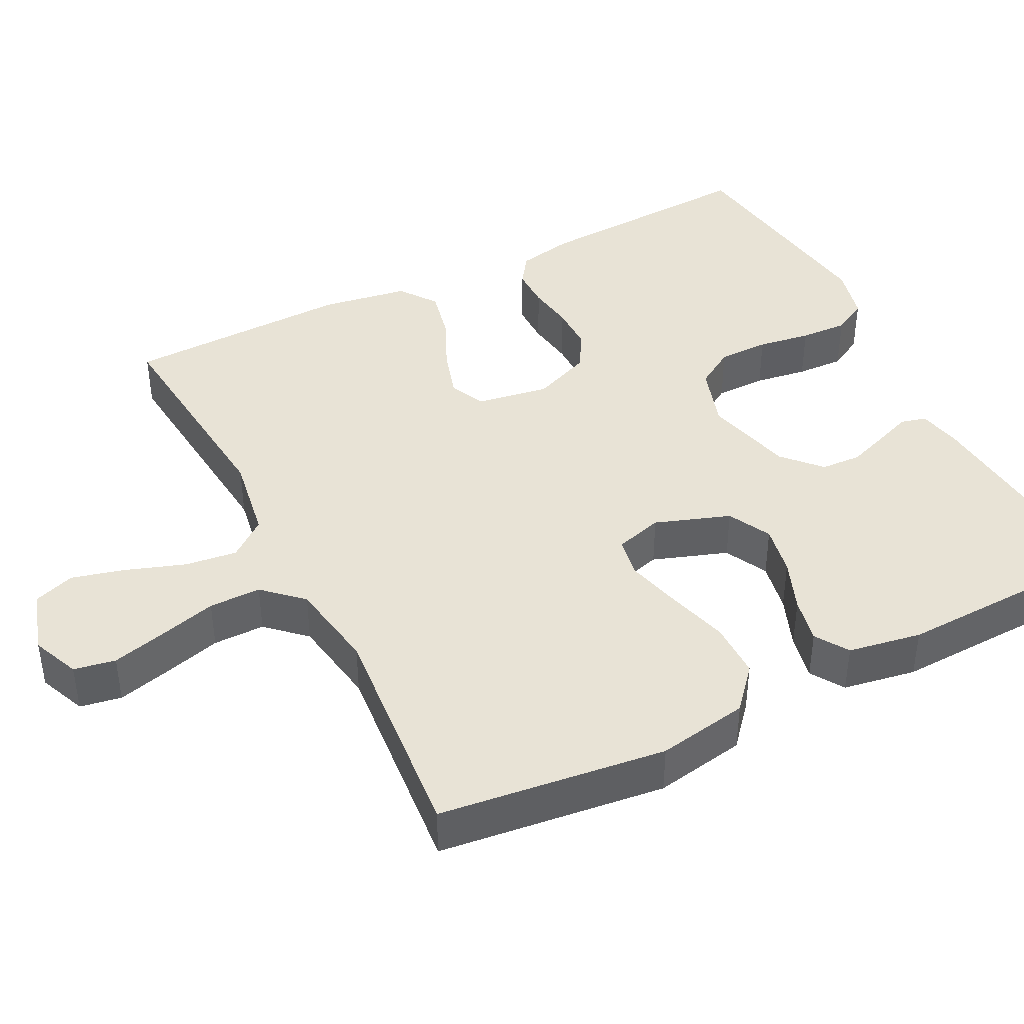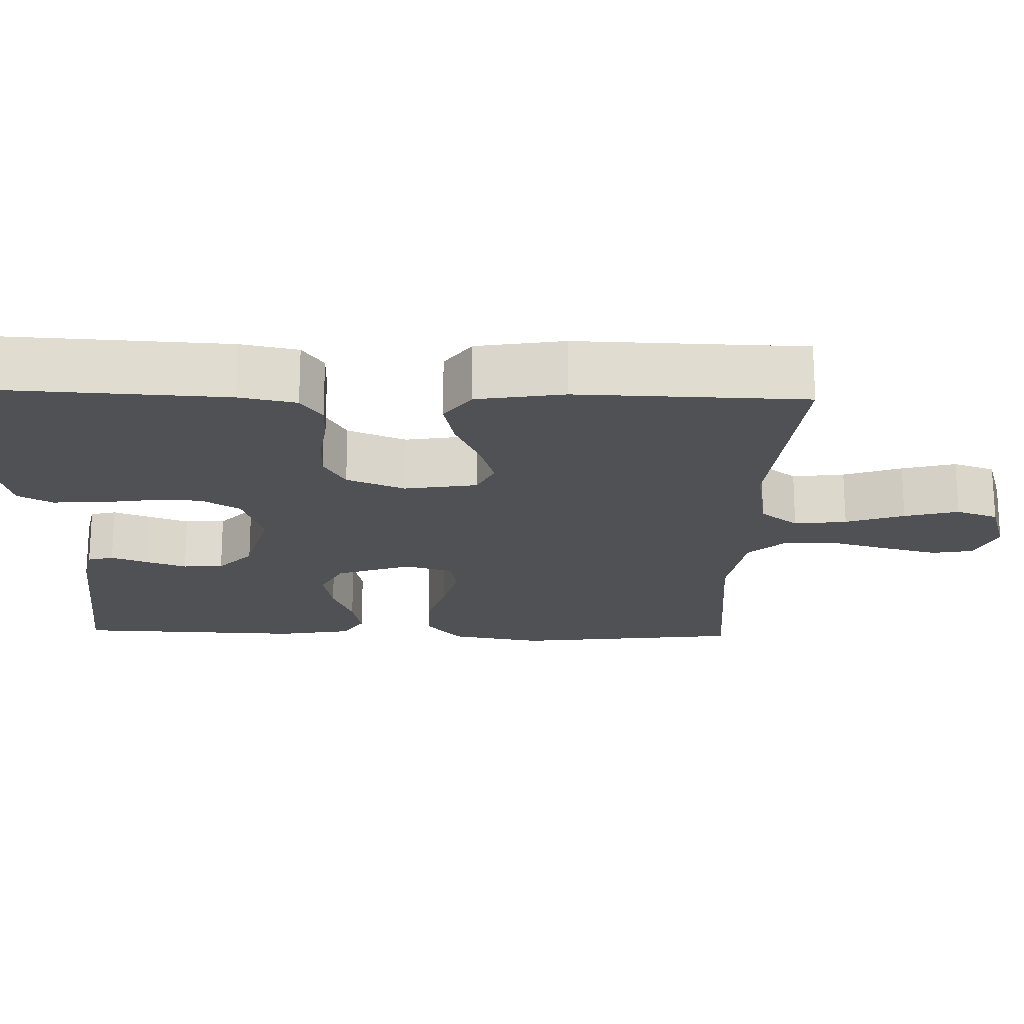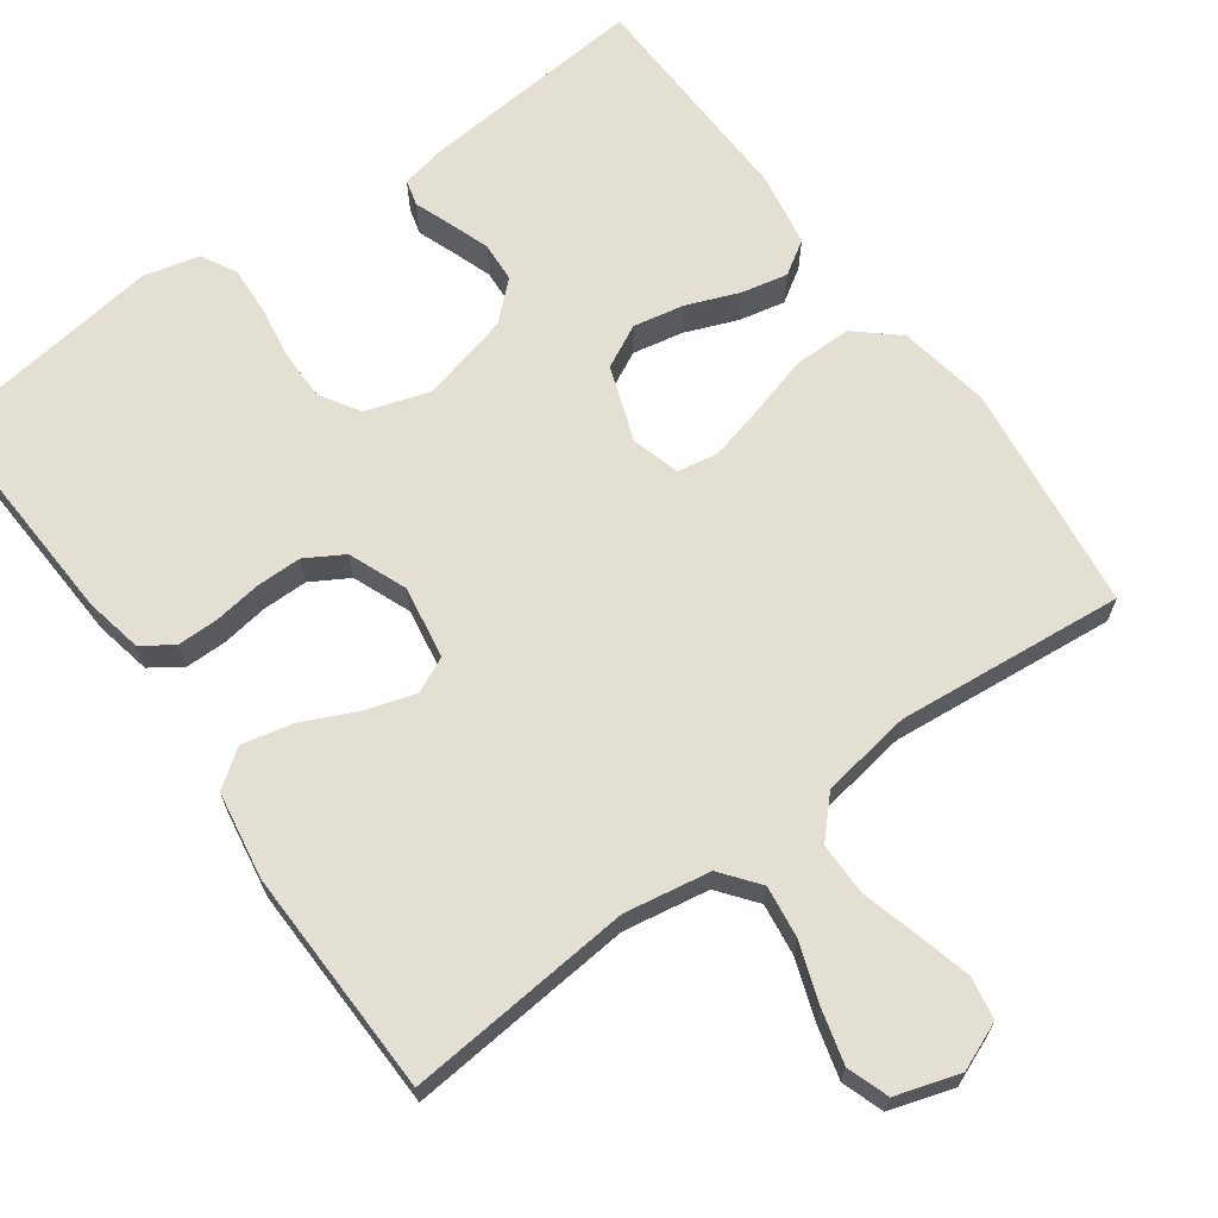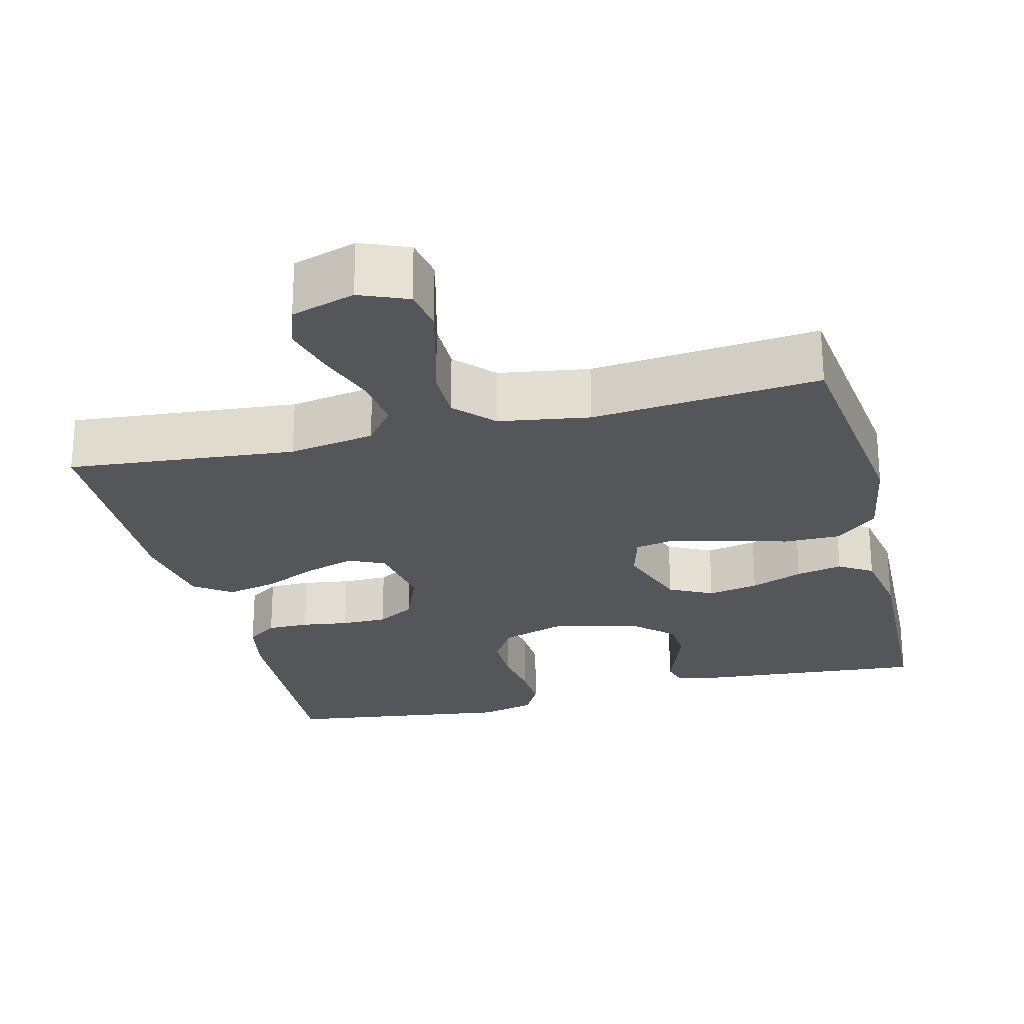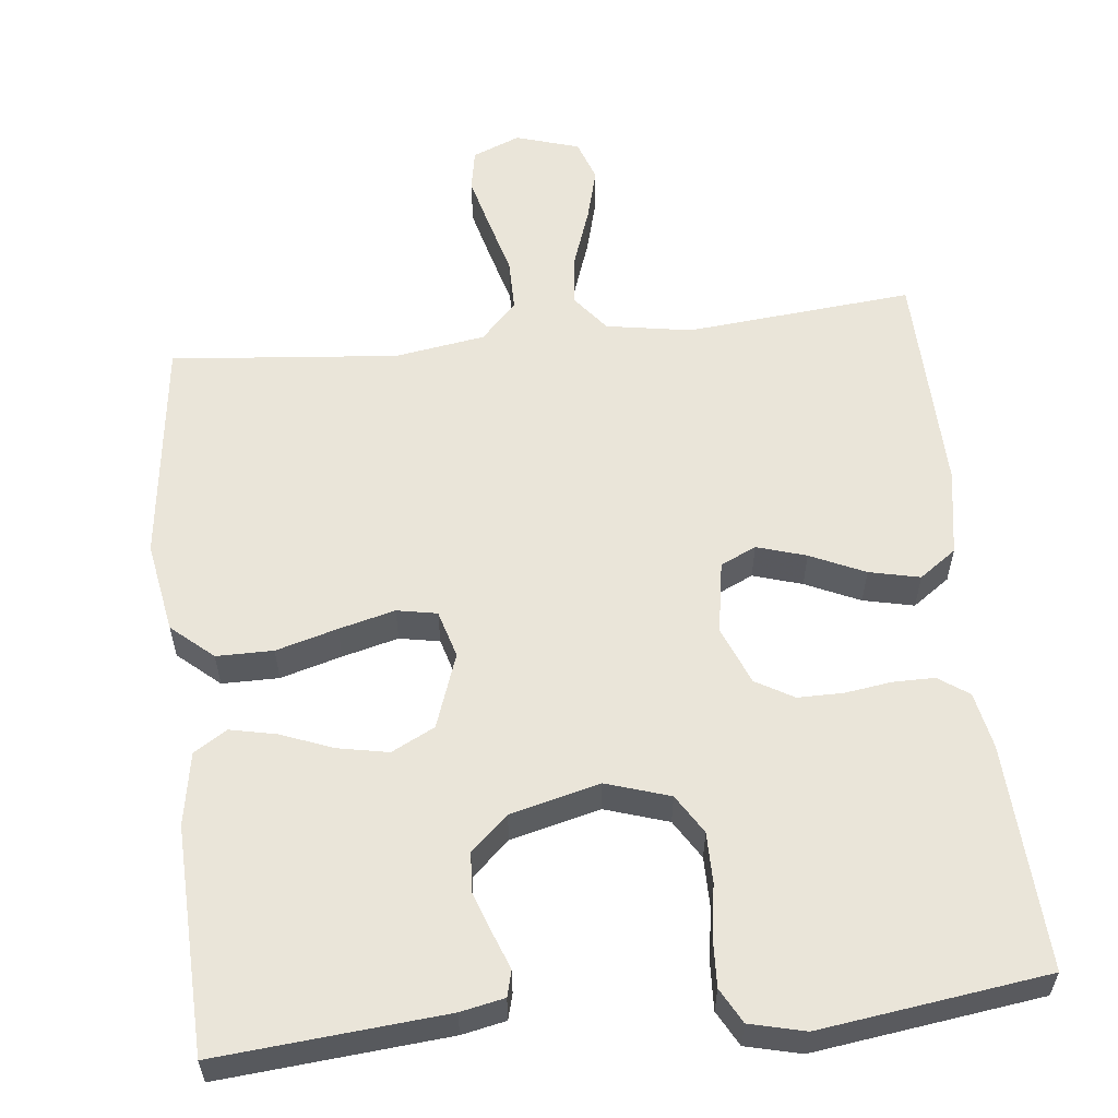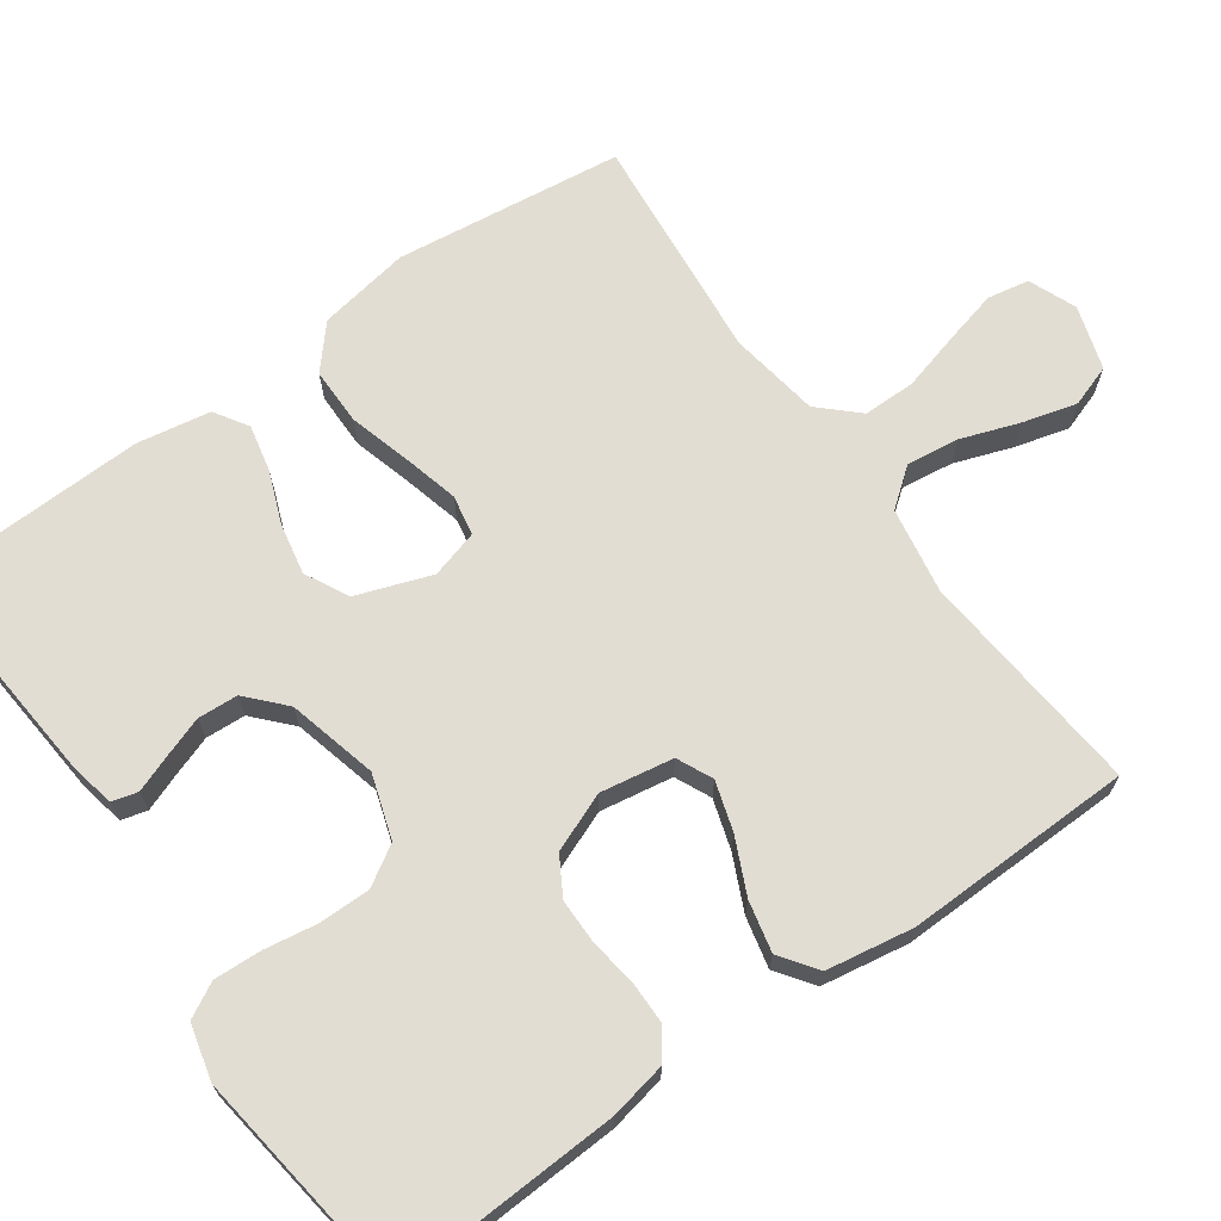
<metadata>
{"format":"obj","ext":"obj","renderer":"f3d","projection":"perspective","resolution":1024,"background":"white","views":[{"elev":41.8,"azim":-117.1,"up":"+Y"},{"elev":-19.6,"azim":88.2,"up":"+Y"},{"elev":66.9,"azim":144.2,"up":"+Y"},{"elev":-25.1,"azim":-165.9,"up":"+Y"},{"elev":57.9,"azim":-6.2,"up":"+Y"},{"elev":68.3,"azim":54.7,"up":"+Y"}]}
</metadata>
<code>
v 0.5 0.07 0.5
v 0.485 0.07 0.2
v 0.47 0.07 0.125
v 0.43 0.07 0.097
v 0.375 0.07 0.097
v 0.313 0.07 0.106
v 0.253 0.07 0.106
v 0.203 0.07 0.077
v 0.172 0.07 0
v 0.188 0.07 -0.096
v 0.235 0.07 -0.118
v 0.3 0.07 -0.098
v 0.372 0.07 -0.065
v 0.439 0.07 -0.05
v 0.488 0.07 -0.085
v 0.507 0.07 -0.2
v 0.5 0.07 -0.5
v 0.2 0.07 -0.472
v 0.087 0.07 -0.491
v 0.048 0.07 -0.541
v 0.057 0.07 -0.61
v 0.084 0.07 -0.687
v 0.103 0.07 -0.758
v 0.084 0.07 -0.813
v 0 0.07 -0.839
v -0.063 0.07 -0.813
v -0.073 0.07 -0.758
v -0.055 0.07 -0.687
v -0.034 0.07 -0.61
v -0.034 0.07 -0.541
v -0.081 0.07 -0.491
v -0.2 0.07 -0.472
v -0.5 0.07 -0.5
v -0.537 0.07 -0.2
v -0.516 0.07 -0.079
v -0.461 0.07 -0.031
v -0.386 0.07 -0.031
v -0.305 0.07 -0.054
v -0.231 0.07 -0.073
v -0.178 0.07 -0.063
v -0.16 0.07 0
v -0.195 0.07 0.099
v -0.252 0.07 0.128
v -0.319 0.07 0.115
v -0.388 0.07 0.088
v -0.449 0.07 0.075
v -0.493 0.07 0.103
v -0.51 0.07 0.2
v -0.5 0.07 0.5
v -0.2 0.07 0.474
v -0.142 0.07 0.462
v -0.133 0.07 0.428
v -0.151 0.07 0.38
v -0.17 0.07 0.326
v -0.167 0.07 0.273
v -0.118 0.07 0.228
v 0 0.07 0.198
v 0.084 0.07 0.225
v 0.116 0.07 0.277
v 0.116 0.07 0.344
v 0.105 0.07 0.414
v 0.102 0.07 0.477
v 0.127 0.07 0.523
v 0.2 0.07 0.541
v 0.5 0 0.5
v 0.485 0 0.2
v 0.47 0 0.125
v 0.43 0 0.097
v 0.375 0 0.097
v 0.313 0 0.106
v 0.253 0 0.106
v 0.203 0 0.077
v 0.172 0 0
v 0.188 0 -0.096
v 0.235 0 -0.118
v 0.3 0 -0.098
v 0.372 0 -0.065
v 0.439 0 -0.05
v 0.488 0 -0.085
v 0.507 0 -0.2
v 0.5 0 -0.5
v 0.2 0 -0.472
v 0.087 0 -0.491
v 0.048 0 -0.541
v 0.057 0 -0.61
v 0.084 0 -0.687
v 0.103 0 -0.758
v 0.084 0 -0.813
v 0 0 -0.839
v -0.063 0 -0.813
v -0.073 0 -0.758
v -0.055 0 -0.687
v -0.034 0 -0.61
v -0.034 0 -0.541
v -0.081 0 -0.491
v -0.2 0 -0.472
v -0.5 0 -0.5
v -0.537 0 -0.2
v -0.516 0 -0.079
v -0.461 0 -0.031
v -0.386 0 -0.031
v -0.305 0 -0.054
v -0.231 0 -0.073
v -0.178 0 -0.063
v -0.16 0 0
v -0.195 0 0.099
v -0.252 0 0.128
v -0.319 0 0.115
v -0.388 0 0.088
v -0.449 0 0.075
v -0.493 0 0.103
v -0.51 0 0.2
v -0.5 0 0.5
v -0.2 0 0.474
v -0.142 0 0.462
v -0.133 0 0.428
v -0.151 0 0.38
v -0.17 0 0.326
v -0.167 0 0.273
v -0.118 0 0.228
v 0 0 0.198
v 0.084 0 0.225
v 0.116 0 0.277
v 0.116 0 0.344
v 0.105 0 0.414
v 0.102 0 0.477
v 0.127 0 0.523
v 0.2 0 0.541
f 4 5 6
f 3 4 6
f 2 3 6
f 1 2 6
f 64 1 6
f 63 64 6
f 62 63 6
f 61 62 6
f 60 61 6
f 59 60 6 7
f 58 59 7 8
f 57 58 8 9
f 56 57 9 10
f 55 56 10
f 51 52 53
f 50 51 53
f 49 50 53
f 48 49 53
f 47 48 53
f 46 47 53
f 45 46 53
f 44 45 53
f 43 44 53 54
f 42 43 54 55
f 36 37 38
f 35 36 38
f 34 35 38
f 33 34 38
f 32 33 38
f 31 32 38 39
f 30 31 39 40
f 27 28 29
f 26 27 29
f 25 26 29
f 24 25 29
f 23 24 29
f 22 23 29
f 21 22 29
f 20 21 29 30
f 30 40 41
f 20 30 41
f 19 20 41
f 16 17 18
f 15 16 18
f 14 15 18
f 13 14 18
f 12 13 18
f 11 12 18 19
f 42 55 10
f 41 42 10
f 19 41 10
f 10 11 19
f 70 69 68
f 70 68 67
f 70 67 66
f 70 66 65
f 70 65 128
f 70 128 127
f 70 127 126
f 70 126 125
f 70 125 124
f 71 70 124 123
f 72 71 123 122
f 73 72 122 121
f 74 73 121 120
f 74 120 119
f 117 116 115
f 117 115 114
f 117 114 113
f 117 113 112
f 117 112 111
f 117 111 110
f 117 110 109
f 117 109 108
f 118 117 108 107
f 119 118 107 106
f 102 101 100
f 102 100 99
f 102 99 98
f 102 98 97
f 102 97 96
f 103 102 96 95
f 104 103 95 94
f 93 92 91
f 93 91 90
f 93 90 89
f 93 89 88
f 93 88 87
f 93 87 86
f 93 86 85
f 94 93 85 84
f 105 104 94
f 105 94 84
f 105 84 83
f 82 81 80
f 82 80 79
f 82 79 78
f 82 78 77
f 82 77 76
f 83 82 76 75
f 74 119 106
f 74 106 105
f 74 105 83
f 83 75 74
f 1 65 66 2
f 2 66 67 3
f 3 67 68 4
f 4 68 69 5
f 5 69 70 6
f 6 70 71 7
f 7 71 72 8
f 8 72 73 9
f 9 73 74 10
f 10 74 75 11
f 11 75 76 12
f 12 76 77 13
f 13 77 78 14
f 14 78 79 15
f 15 79 80 16
f 16 80 81 17
f 17 81 82 18
f 18 82 83 19
f 19 83 84 20
f 20 84 85 21
f 21 85 86 22
f 22 86 87 23
f 23 87 88 24
f 24 88 89 25
f 25 89 90 26
f 26 90 91 27
f 27 91 92 28
f 28 92 93 29
f 29 93 94 30
f 30 94 95 31
f 31 95 96 32
f 32 96 97 33
f 33 97 98 34
f 34 98 99 35
f 35 99 100 36
f 36 100 101 37
f 37 101 102 38
f 38 102 103 39
f 39 103 104 40
f 40 104 105 41
f 41 105 106 42
f 42 106 107 43
f 43 107 108 44
f 44 108 109 45
f 45 109 110 46
f 46 110 111 47
f 47 111 112 48
f 48 112 113 49
f 49 113 114 50
f 50 114 115 51
f 51 115 116 52
f 52 116 117 53
f 53 117 118 54
f 54 118 119 55
f 55 119 120 56
f 56 120 121 57
f 57 121 122 58
f 58 122 123 59
f 59 123 124 60
f 60 124 125 61
f 61 125 126 62
f 62 126 127 63
f 63 127 128 64
f 64 128 65 1

</code>
